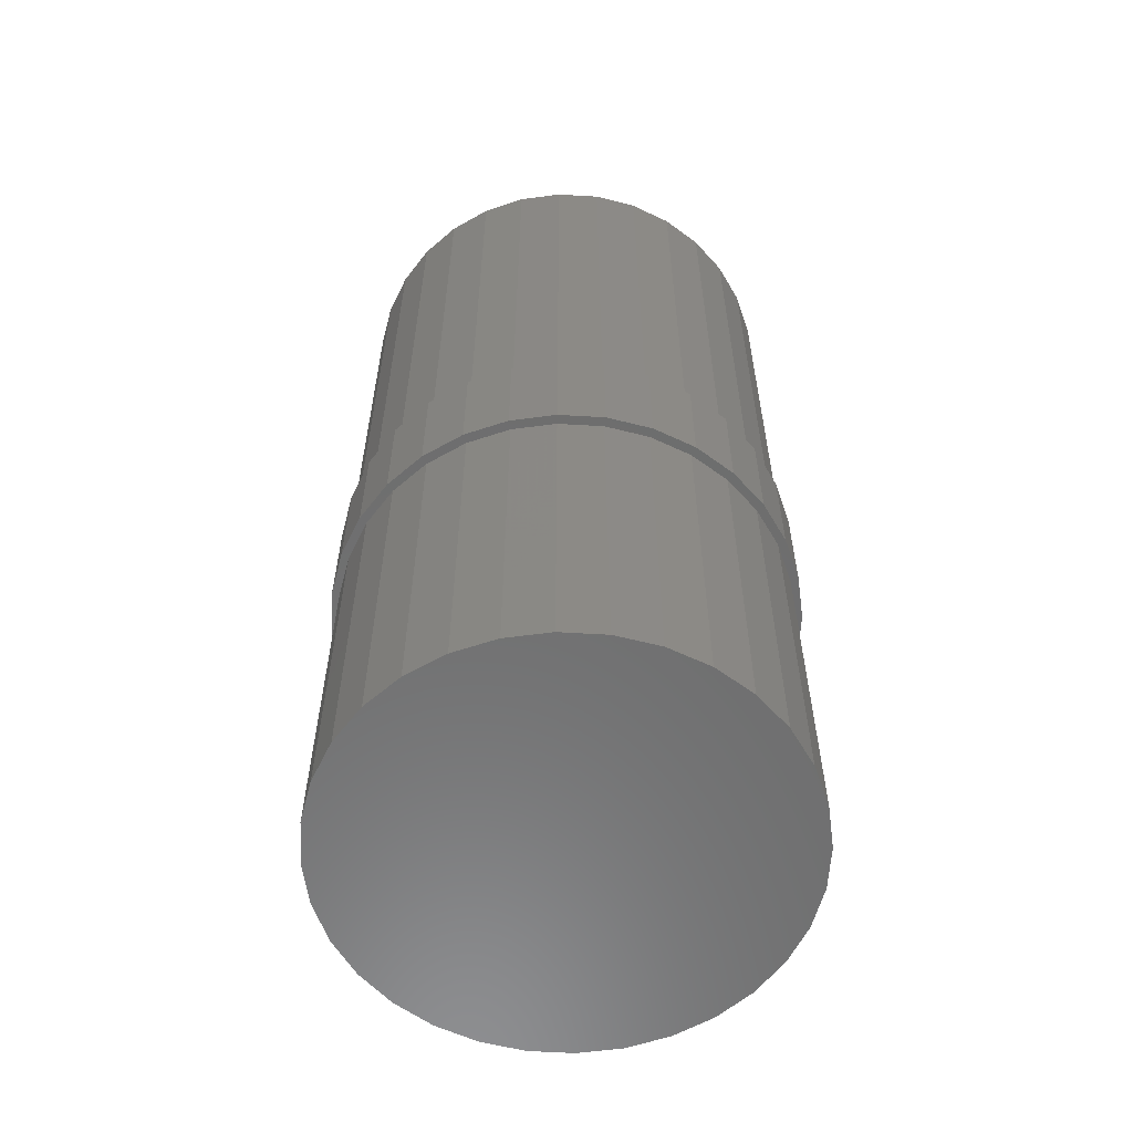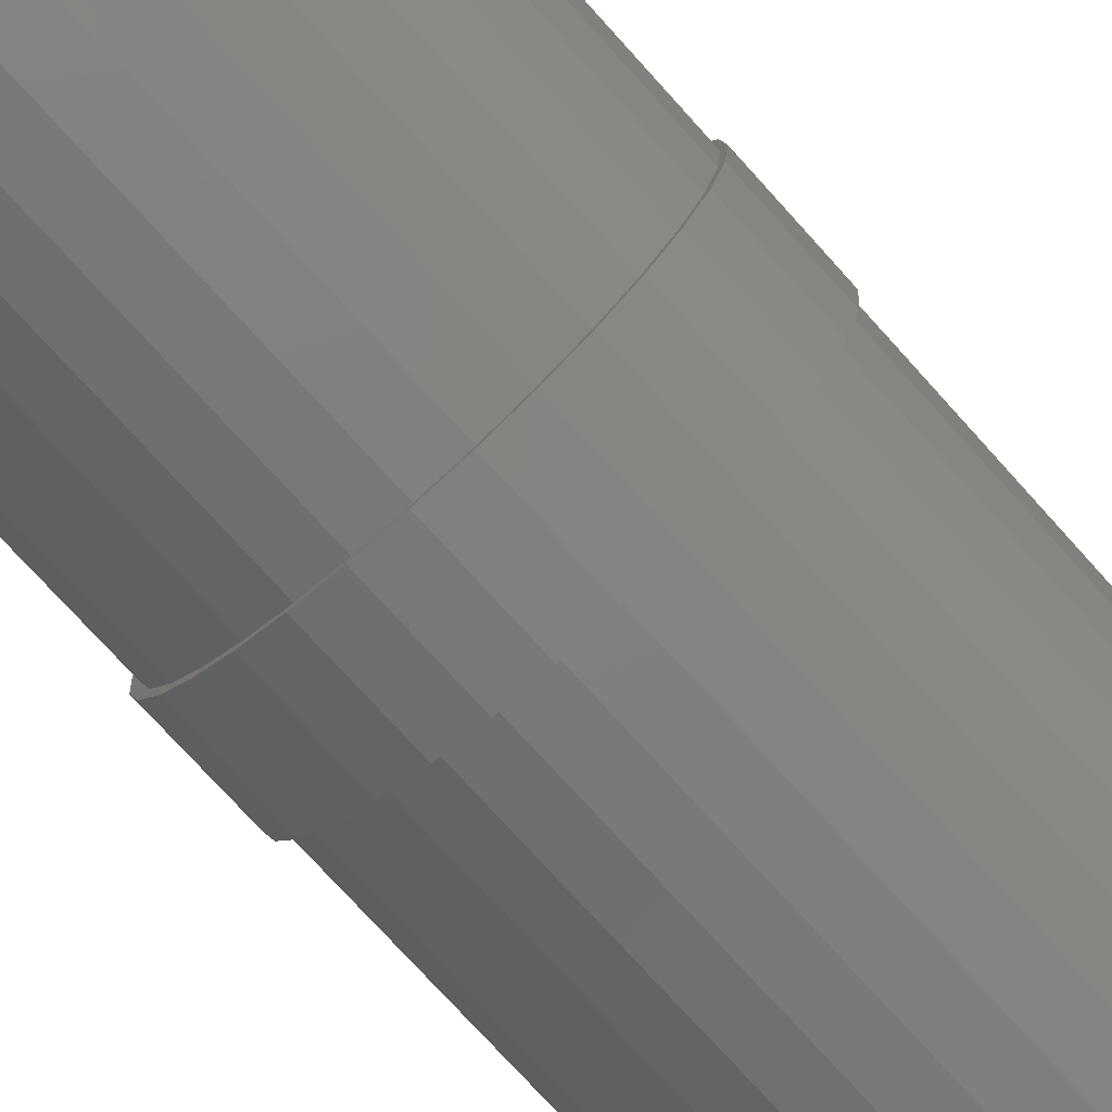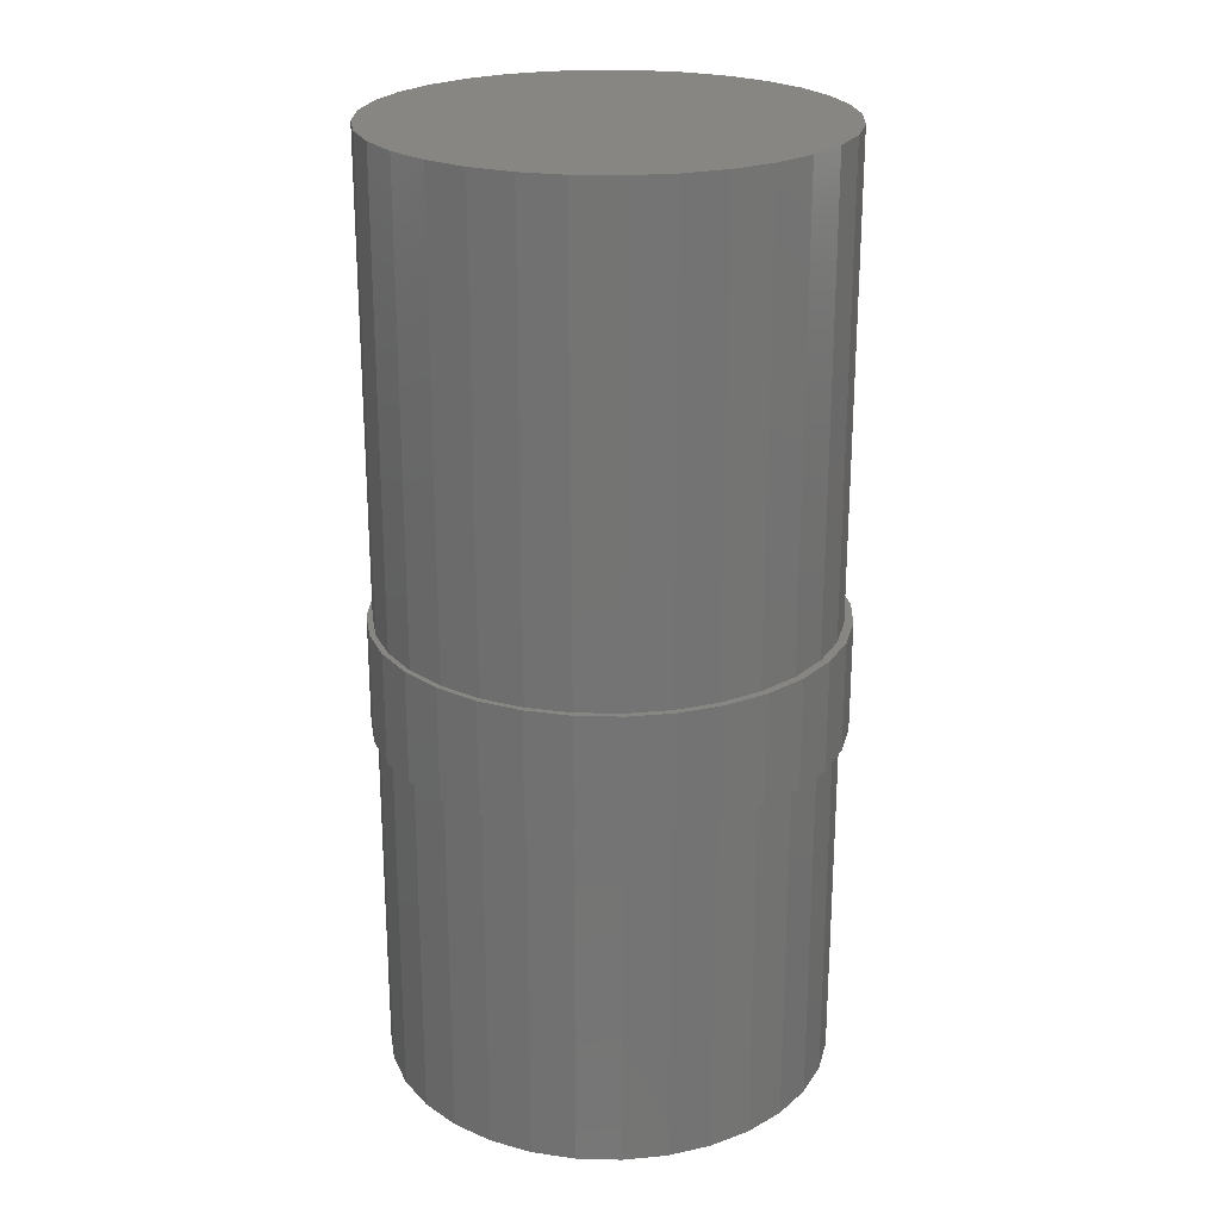
<metadata>
{"format":"stl","ext":"stl","renderer":"f3d","projection":"perspective","resolution":1024,"background":"white","views":[{"elev":-59.0,"azim":80.9,"up":"+Z"},{"elev":-76.0,"azim":-137.8,"up":"+Y"},{"elev":23.5,"azim":-37.1,"up":"+Z"}]}
</metadata>
<code>
# stl→obj: 320 verts, 628 faces
v 0.002796 0.4548 -0.9531
v 0.09152 0.446 -0.9531
v -0.08593 0.446 -0.9531
v 0.002796 -0.4548 -0.9531
v -0.08593 -0.446 -0.9531
v 0.09152 -0.446 -0.9531
v -0.1712 -0.4202 -0.9531
v 0.1768 -0.4202 -0.9531
v -0.2499 -0.3781 -0.9531
v 0.2555 -0.3781 -0.9531
v -0.3188 -0.3216 -0.9531
v 0.3244 -0.3216 -0.9531
v -0.3753 -0.2527 -0.9531
v 0.3809 -0.2527 -0.9531
v -0.4174 -0.174 -0.9531
v 0.4229 -0.174 -0.9531
v -0.4432 -0.08872 -0.9531
v 0.4488 -0.08872 -0.9531
v -0.452 5.569e-17 -0.9531
v 0.4576 0 -0.9531
v -0.4432 0.08872 -0.9531
v 0.4488 0.08872 -0.9531
v -0.4174 0.174 -0.9531
v 0.4229 0.174 -0.9531
v -0.3753 0.2527 -0.9531
v 0.3809 0.2527 -0.9531
v -0.3188 0.3216 -0.9531
v 0.3244 0.3216 -0.9531
v -0.2499 0.3781 -0.9531
v 0.2555 0.3781 -0.9531
v -0.1712 0.4202 -0.9531
v 0.1768 0.4202 -0.9531
v 0.4576 0 -0.2266
v 0.4488 -0.08872 -0.2266
v 0.4229 -0.174 -0.2266
v 0.3809 -0.2527 -0.2266
v 0.3244 -0.3216 -0.2266
v 0.2555 -0.3781 -0.2266
v 0.1768 -0.4202 -0.2266
v 0.09152 -0.446 -0.2266
v 0.002796 -0.4548 -0.2266
v -0.08593 -0.446 -0.2266
v -0.1712 -0.4202 -0.2266
v -0.2499 -0.3781 -0.2266
v -0.3188 -0.3216 -0.2266
v -0.3753 -0.2527 -0.2266
v -0.4174 -0.174 -0.2266
v -0.4432 -0.08872 -0.2266
v -0.452 5.569e-17 -0.2266
v -0.4432 0.08872 -0.2266
v -0.4174 0.174 -0.2266
v -0.3753 0.2527 -0.2266
v -0.3188 0.3216 -0.2266
v -0.2499 0.3781 -0.2266
v -0.1712 0.4202 -0.2266
v -0.08593 0.446 -0.2266
v 0.002796 0.4548 -0.2266
v 0.09152 0.446 -0.2266
v 0.1768 0.4202 -0.2266
v 0.2555 0.3781 -0.2266
v 0.3244 0.3216 -0.2266
v 0.3809 0.2527 -0.2266
v 0.4229 0.174 -0.2266
v 0.4488 0.08872 -0.2266
v 0.0984 -0.4608 -0.2266
v 0.006743 -0.4698 -0.2266
v -0.08491 0.4608 -0.2266
v 0.006743 0.4698 -0.2266
v -0.173 0.4341 -0.2266
v 0.1865 -0.4341 -0.2266
v -0.2543 0.3906 -0.2266
v -0.3255 0.3322 -0.2266
v -0.3839 0.261 -0.2266
v -0.4273 0.1798 -0.2266
v -0.454 0.09166 -0.2266
v -0.4631 5.753e-17 -0.2266
v -0.454 -0.09166 -0.2266
v -0.4273 -0.1798 -0.2266
v -0.3839 -0.261 -0.2266
v -0.3255 -0.3322 -0.2266
v -0.2543 -0.3906 -0.2266
v -0.173 -0.4341 -0.2266
v -0.08491 -0.4608 -0.2266
v 0.2678 -0.3906 -0.2266
v 0.339 -0.3322 -0.2266
v 0.3974 -0.261 -0.2266
v 0.4408 -0.1798 -0.2266
v 0.4675 -0.09166 -0.2266
v 0.4766 -1.151e-16 -0.2266
v 0.4675 0.09166 -0.2266
v 0.4408 0.1798 -0.2266
v 0.3974 0.261 -0.2266
v 0.339 0.3322 -0.2266
v 0.2678 0.3906 -0.2266
v 0.1865 0.4341 -0.2266
v 0.0984 0.4608 -0.2266
v -0.4631 5.753e-17 0
v -0.454 0.09166 0
v -0.4273 0.1798 0
v -0.3839 0.261 0
v -0.3255 0.3322 0
v -0.2543 0.3906 0
v -0.173 0.4341 0
v -0.08491 0.4608 0
v 0.006743 0.4698 0
v 0.0984 0.4608 0
v 0.1865 0.4341 0
v 0.2678 0.3906 0
v 0.339 0.3322 0
v 0.3974 0.261 0
v 0.4408 0.1798 0
v 0.4675 0.09166 0
v 0.4766 0 0
v 0.4675 -0.09166 0
v 0.4408 -0.1798 0
v 0.3974 -0.261 0
v 0.339 -0.3322 0
v 0.2678 -0.3906 0
v 0.1865 -0.4341 0
v 0.0984 -0.4608 0
v 0.006743 -0.4698 0
v -0.08491 -0.4608 0
v -0.173 -0.4341 0
v -0.2543 -0.3906 0
v -0.3255 -0.3322 0
v -0.3839 -0.261 0
v -0.4273 -0.1798 0
v -0.454 -0.09166 0
v 0.002796 -0.4548 0
v 0.002796 0.4548 0
v -0.08593 0.446 0
v 0.09152 -0.446 0
v -0.08593 -0.446 0
v -0.1712 -0.4202 0
v -0.2499 -0.3781 0
v -0.3188 -0.3216 0
v -0.3753 -0.2527 0
v -0.4174 -0.174 0
v -0.4432 -0.08872 0
v -0.452 5.569e-17 0
v -0.4432 0.08872 0
v -0.4174 0.174 0
v -0.3753 0.2527 0
v -0.3188 0.3216 0
v -0.2499 0.3781 0
v -0.1712 0.4202 0
v 0.09152 0.446 0
v 0.1768 0.4202 0
v 0.2555 0.3781 0
v 0.3244 0.3216 0
v 0.3809 0.2527 0
v 0.4229 0.174 0
v 0.4488 0.08872 0
v 0.4576 -1.114e-16 0
v 0.4488 -0.08872 0
v 0.4229 -0.174 0
v 0.3809 -0.2527 0
v 0.3244 -0.3216 0
v 0.2555 -0.3781 0
v 0.1768 -0.4202 0
v -0.452 5.569e-17 0.9531
v -0.4432 0.08872 0.9531
v -0.4174 0.174 0.9531
v -0.3753 0.2527 0.9531
v -0.3188 0.3216 0.9531
v -0.2499 0.3781 0.9531
v -0.1712 0.4202 0.9531
v -0.08593 0.446 0.9531
v 0.002796 0.4548 0.9531
v 0.09152 0.446 0.9531
v 0.1768 0.4202 0.9531
v 0.2555 0.3781 0.9531
v 0.3244 0.3216 0.9531
v 0.3809 0.2527 0.9531
v 0.4229 0.174 0.9531
v 0.4488 0.08872 0.9531
v 0.4576 0 0.9531
v 0.4488 -0.08872 0.9531
v 0.4229 -0.174 0.9531
v 0.3809 -0.2527 0.9531
v 0.3244 -0.3216 0.9531
v 0.2555 -0.3781 0.9531
v 0.1768 -0.4202 0.9531
v 0.09152 -0.446 0.9531
v 0.002796 -0.4548 0.9531
v -0.08593 -0.446 0.9531
v -0.1712 -0.4202 0.9531
v -0.2499 -0.3781 0.9531
v -0.3188 -0.3216 0.9531
v -0.3753 -0.2527 0.9531
v -0.4174 -0.174 0.9531
v -0.4432 -0.08872 0.9531
v -0.01447 9.784e-18 -0.5156
v -0.01316 -0.006609 -0.5156
v -0.01414 0.003369 -0.5156
v -0.01414 -0.003369 -0.5156
v 0.01501 -0.01221 -0.5156
v 0.01501 0.01221 -0.5156
v 0.01239 0.01436 -0.5156
v 0.01239 -0.01436 -0.5156
v 0.009405 0.01596 -0.5156
v 0.009405 -0.01596 -0.5156
v -0.003813 -0.01596 -0.5156
v -0.006798 0.01436 -0.5156
v -0.006798 -0.01436 -0.5156
v -0.009415 0.01221 -0.5156
v -0.009415 -0.01221 -0.5156
v -0.01156 0.009595 -0.5156
v -0.01156 -0.009595 -0.5156
v -0.01316 0.006609 -0.5156
v 0.01716 -0.009595 -0.5156
v 0.01875 -0.006609 -0.5156
v 0.01973 -0.003369 -0.5156
v 0.02007 -1.957e-17 -0.5156
v 0.01973 0.003369 -0.5156
v 0.01875 0.006609 -0.5156
v 0.01716 0.009595 -0.5156
v 0.006165 -0.01694 -0.5156
v 0.006165 0.01694 -0.5156
v 0.002796 -0.01727 -0.5156
v 0.002796 0.01727 -0.5156
v -0.0005731 -0.01694 -0.5156
v -0.0005731 0.01694 -0.5156
v -0.003813 0.01596 -0.5156
v -0.0005731 0.01694 0
v -0.003813 0.01596 0
v -0.006798 0.01436 0
v -0.009415 0.01221 0
v -0.01156 0.009595 0
v -0.01316 0.006609 0
v -0.01414 0.003369 0
v -0.01447 9.784e-18 0
v 0.002796 0.01727 0
v 0.006165 0.01694 0
v 0.009405 0.01596 0
v 0.01239 0.01436 0
v 0.01501 0.01221 0
v 0.01716 0.009595 0
v 0.01875 0.006609 0
v 0.01973 0.003369 0
v 0.02007 -1.957e-17 0
v 0.006165 -0.01694 0
v 0.009405 -0.01596 0
v 0.01239 -0.01436 0
v 0.01501 -0.01221 0
v 0.01716 -0.009595 0
v 0.01875 -0.006609 0
v 0.01973 -0.003369 0
v 0.002796 -0.01727 0
v -0.0005731 -0.01694 0
v -0.003813 -0.01596 0
v -0.006798 -0.01436 0
v -0.009415 -0.01221 0
v -0.01156 -0.009595 0
v -0.01316 -0.006609 0
v -0.01414 -0.003369 0
v -0.01414 0.003369 0.5156
v -0.01316 -0.006609 0.5156
v -0.01447 9.784e-18 0.5156
v -0.01414 -0.003369 0.5156
v 0.01239 0.01436 0.5156
v 0.01501 0.01221 0.5156
v 0.01501 -0.01221 0.5156
v 0.01239 -0.01436 0.5156
v 0.009405 0.01596 0.5156
v 0.009405 -0.01596 0.5156
v -0.006798 -0.01436 0.5156
v -0.006798 0.01436 0.5156
v -0.003813 -0.01596 0.5156
v -0.009415 0.01221 0.5156
v -0.009415 -0.01221 0.5156
v -0.01156 0.009595 0.5156
v -0.01156 -0.009595 0.5156
v -0.01316 0.006609 0.5156
v 0.01716 -0.009595 0.5156
v 0.01716 0.009595 0.5156
v 0.01875 0.006609 0.5156
v 0.01973 0.003369 0.5156
v 0.02007 0 0.5156
v 0.01973 -0.003369 0.5156
v 0.01875 -0.006609 0.5156
v -0.003813 0.01596 0.5156
v -0.0005731 0.01694 0.5156
v -0.0005731 -0.01694 0.5156
v 0.002796 0.01727 0.5156
v 0.002796 -0.01727 0.5156
v 0.006165 0.01694 0.5156
v 0.006165 -0.01694 0.5156
v 0.002796 -0.01727 0.2109
v 0.006165 -0.01694 0.2109
v 0.009405 -0.01596 0.2109
v 0.01239 -0.01436 0.2109
v 0.01501 -0.01221 0.2109
v 0.01716 -0.009595 0.2109
v 0.01875 -0.006609 0.2109
v 0.01973 -0.003369 0.2109
v 0.02007 0 0.2109
v -0.0005731 -0.01694 0.2109
v -0.003813 -0.01596 0.2109
v -0.006798 -0.01436 0.2109
v -0.009415 -0.01221 0.2109
v -0.01156 -0.009595 0.2109
v -0.01316 -0.006609 0.2109
v -0.01414 -0.003369 0.2109
v -0.01447 9.784e-18 0.2109
v 0.002796 0.01727 0.2109
v -0.0005731 0.01694 0.2109
v -0.003813 0.01596 0.2109
v -0.006798 0.01436 0.2109
v -0.009415 0.01221 0.2109
v -0.01156 0.009595 0.2109
v -0.01316 0.006609 0.2109
v -0.01414 0.003369 0.2109
v 0.006165 0.01694 0.2109
v 0.009405 0.01596 0.2109
v 0.01239 0.01436 0.2109
v 0.01501 0.01221 0.2109
v 0.01716 0.009595 0.2109
v 0.01875 0.006609 0.2109
v 0.01973 0.003369 0.2109
f 1 2 3
f 4 5 6
f 6 5 7
f 6 7 8
f 8 7 9
f 8 9 10
f 10 9 11
f 10 11 12
f 12 11 13
f 12 13 14
f 14 13 15
f 14 15 16
f 16 15 17
f 16 17 18
f 18 17 19
f 18 19 20
f 20 19 21
f 20 21 22
f 22 21 23
f 22 23 24
f 24 23 25
f 24 25 26
f 26 25 27
f 26 27 28
f 28 27 29
f 28 29 30
f 30 29 31
f 30 31 32
f 32 31 3
f 32 3 2
f 20 33 18
f 18 33 34
f 18 34 16
f 16 34 35
f 16 35 14
f 14 35 36
f 14 36 12
f 12 36 37
f 12 37 10
f 10 37 38
f 10 38 8
f 8 38 39
f 8 39 6
f 6 39 40
f 6 40 4
f 4 40 41
f 4 41 5
f 5 41 42
f 5 42 7
f 7 42 43
f 7 43 9
f 9 43 44
f 9 44 11
f 11 44 45
f 11 45 13
f 13 45 46
f 13 46 15
f 15 46 47
f 15 47 17
f 17 47 48
f 17 48 19
f 19 48 49
f 19 49 21
f 21 49 50
f 21 50 23
f 23 50 51
f 23 51 25
f 25 51 52
f 25 52 27
f 27 52 53
f 27 53 29
f 29 53 54
f 29 54 31
f 31 54 55
f 31 55 3
f 3 55 56
f 3 56 1
f 1 56 57
f 1 57 2
f 2 57 58
f 2 58 32
f 32 58 59
f 32 59 30
f 30 59 60
f 30 60 28
f 28 60 61
f 28 61 26
f 26 61 62
f 26 62 24
f 24 62 63
f 24 63 22
f 22 63 64
f 22 64 20
f 20 64 33
f 41 65 66
f 57 67 68
f 67 57 56
f 56 69 67
f 40 70 65
f 41 40 65
f 56 55 69
f 69 55 54
f 69 54 71
f 71 54 53
f 71 53 72
f 72 53 52
f 72 52 73
f 73 52 51
f 73 51 74
f 74 51 50
f 74 50 75
f 75 50 49
f 75 49 76
f 76 49 48
f 76 48 77
f 77 48 47
f 77 47 78
f 78 47 46
f 78 46 79
f 79 46 45
f 79 45 80
f 80 45 44
f 80 44 81
f 81 44 43
f 81 43 82
f 82 43 42
f 82 42 83
f 83 42 41
f 83 41 66
f 40 39 70
f 70 39 38
f 70 38 84
f 84 38 37
f 84 37 85
f 85 37 36
f 85 36 86
f 86 36 35
f 86 35 87
f 87 35 34
f 87 34 88
f 88 34 33
f 88 33 89
f 89 33 64
f 89 64 90
f 90 64 63
f 90 63 91
f 91 63 62
f 91 62 92
f 92 62 61
f 92 61 93
f 93 61 60
f 93 60 94
f 94 60 59
f 94 59 95
f 95 59 58
f 95 58 96
f 96 58 57
f 96 57 68
f 76 97 75
f 75 97 98
f 75 98 74
f 74 98 99
f 74 99 73
f 73 99 100
f 73 100 72
f 72 100 101
f 72 101 71
f 71 101 102
f 71 102 69
f 69 102 103
f 69 103 67
f 67 103 104
f 67 104 68
f 68 104 105
f 68 105 96
f 96 105 106
f 96 106 95
f 95 106 107
f 95 107 94
f 94 107 108
f 94 108 93
f 93 108 109
f 93 109 92
f 92 109 110
f 92 110 91
f 91 110 111
f 91 111 90
f 90 111 112
f 90 112 89
f 89 112 113
f 89 113 88
f 88 113 114
f 88 114 87
f 87 114 115
f 87 115 86
f 86 115 116
f 86 116 85
f 85 116 117
f 85 117 84
f 84 117 118
f 84 118 70
f 70 118 119
f 70 119 65
f 65 119 120
f 65 120 66
f 66 120 121
f 66 121 83
f 83 121 122
f 83 122 82
f 82 122 123
f 82 123 81
f 81 123 124
f 81 124 80
f 80 124 125
f 80 125 79
f 79 125 126
f 79 126 78
f 78 126 127
f 78 127 77
f 77 127 128
f 77 128 76
f 76 128 97
f 121 120 129
f 105 104 130
f 131 130 104
f 104 103 131
f 120 119 132
f 120 132 129
f 121 129 122
f 122 129 133
f 122 133 123
f 123 133 134
f 123 134 124
f 124 134 135
f 124 135 125
f 125 135 136
f 125 136 126
f 126 136 137
f 126 137 127
f 127 137 138
f 127 138 128
f 128 138 139
f 128 139 97
f 97 139 140
f 97 140 98
f 98 140 141
f 98 141 99
f 99 141 142
f 99 142 100
f 100 142 143
f 100 143 101
f 101 143 144
f 101 144 102
f 102 144 145
f 102 145 103
f 103 145 146
f 103 146 131
f 105 130 106
f 106 130 147
f 106 147 107
f 107 147 148
f 107 148 108
f 108 148 149
f 108 149 109
f 109 149 150
f 109 150 110
f 110 150 151
f 110 151 111
f 111 151 152
f 111 152 112
f 112 152 153
f 112 153 113
f 113 153 154
f 113 154 114
f 114 154 155
f 114 155 115
f 115 155 156
f 115 156 116
f 116 156 157
f 116 157 117
f 117 157 158
f 117 158 118
f 118 158 159
f 118 159 119
f 119 159 160
f 119 160 132
f 140 161 141
f 141 161 162
f 141 162 142
f 142 162 163
f 142 163 143
f 143 163 164
f 143 164 144
f 144 164 165
f 144 165 145
f 145 165 166
f 145 166 146
f 146 166 167
f 146 167 131
f 131 167 168
f 131 168 130
f 130 168 169
f 130 169 147
f 147 169 170
f 147 170 148
f 148 170 171
f 148 171 149
f 149 171 172
f 149 172 150
f 150 172 173
f 150 173 151
f 151 173 174
f 151 174 152
f 152 174 175
f 152 175 153
f 153 175 176
f 153 176 154
f 154 176 177
f 154 177 155
f 155 177 178
f 155 178 156
f 156 178 179
f 156 179 157
f 157 179 180
f 157 180 158
f 158 180 181
f 158 181 159
f 159 181 182
f 159 182 160
f 160 182 183
f 160 183 132
f 132 183 184
f 132 184 129
f 129 184 185
f 129 185 133
f 133 185 186
f 133 186 134
f 134 186 187
f 134 187 135
f 135 187 188
f 135 188 136
f 136 188 189
f 136 189 137
f 137 189 190
f 137 190 138
f 138 190 191
f 138 191 139
f 139 191 192
f 139 192 140
f 140 192 161
f 168 170 169
f 170 168 171
f 171 168 167
f 171 167 172
f 172 167 166
f 172 166 173
f 173 166 165
f 173 165 174
f 174 165 164
f 174 164 175
f 175 164 163
f 175 163 176
f 176 163 162
f 176 162 177
f 177 162 161
f 177 161 178
f 178 161 192
f 178 192 179
f 179 192 191
f 179 191 180
f 180 191 190
f 180 190 181
f 181 190 189
f 181 189 182
f 182 189 188
f 182 188 183
f 183 188 187
f 183 187 184
f 184 187 186
f 184 186 185
f 193 194 195
f 193 196 194
f 197 198 199
f 197 199 200
f 200 199 201
f 200 201 202
f 203 204 205
f 205 204 206
f 205 206 207
f 207 206 208
f 207 208 209
f 209 208 210
f 209 210 195
f 209 195 194
f 211 212 213
f 211 213 214
f 211 214 215
f 211 215 216
f 211 216 217
f 211 217 198
f 211 198 197
f 202 201 218
f 218 201 219
f 218 219 220
f 220 219 221
f 220 221 222
f 222 221 223
f 222 223 203
f 203 223 224
f 203 224 204
f 221 225 223
f 223 225 226
f 223 226 224
f 224 226 227
f 224 227 204
f 204 227 228
f 204 228 206
f 206 228 229
f 206 229 208
f 208 229 230
f 208 230 210
f 210 230 231
f 210 231 195
f 195 231 232
f 195 232 193
f 225 221 233
f 233 221 219
f 233 219 234
f 234 219 201
f 234 201 235
f 235 201 199
f 235 199 236
f 236 199 198
f 236 198 237
f 237 198 217
f 237 217 238
f 238 217 216
f 238 216 239
f 239 216 215
f 239 215 240
f 240 215 214
f 240 214 241
f 220 242 218
f 218 242 243
f 218 243 202
f 202 243 244
f 202 244 200
f 200 244 245
f 200 245 197
f 197 245 246
f 197 246 211
f 211 246 247
f 211 247 212
f 212 247 248
f 212 248 213
f 213 248 241
f 213 241 214
f 242 220 249
f 249 220 222
f 249 222 250
f 250 222 203
f 250 203 251
f 251 203 205
f 251 205 252
f 252 205 207
f 252 207 253
f 253 207 209
f 253 209 254
f 254 209 194
f 254 194 255
f 255 194 196
f 255 196 256
f 256 196 193
f 256 193 232
f 229 228 237
f 238 229 237
f 230 229 238
f 239 230 238
f 246 254 247
f 253 254 246
f 245 253 246
f 252 253 245
f 244 252 245
f 251 252 244
f 250 251 244
f 243 250 244
f 243 249 250
f 242 249 243
f 236 237 228
f 236 228 227
f 236 227 226
f 236 226 225
f 236 225 233
f 236 233 234
f 236 234 235
f 254 255 247
f 247 255 256
f 247 256 248
f 248 256 232
f 248 232 241
f 241 232 231
f 241 231 240
f 240 231 230
f 240 230 239
f 257 258 259
f 258 260 259
f 261 262 263
f 264 261 263
f 265 261 264
f 266 265 264
f 267 268 269
f 270 268 267
f 271 270 267
f 272 270 271
f 273 272 271
f 274 272 273
f 257 274 273
f 258 257 273
f 275 263 262
f 275 262 276
f 275 276 277
f 275 277 278
f 275 278 279
f 275 279 280
f 275 280 281
f 268 282 269
f 269 282 283
f 269 283 284
f 284 283 285
f 284 285 286
f 286 285 287
f 286 287 288
f 288 287 265
f 288 265 266
f 289 288 290
f 290 288 266
f 290 266 291
f 291 266 264
f 291 264 292
f 292 264 263
f 292 263 293
f 293 263 275
f 293 275 294
f 294 275 281
f 294 281 295
f 295 281 280
f 295 280 296
f 296 280 279
f 296 279 297
f 288 289 286
f 286 289 298
f 286 298 284
f 284 298 299
f 284 299 269
f 269 299 300
f 269 300 267
f 267 300 301
f 267 301 271
f 271 301 302
f 271 302 273
f 273 302 303
f 273 303 258
f 258 303 304
f 258 304 260
f 260 304 305
f 260 305 259
f 306 283 307
f 307 283 282
f 307 282 308
f 308 282 268
f 308 268 309
f 309 268 270
f 309 270 310
f 310 270 272
f 310 272 311
f 311 272 274
f 311 274 312
f 312 274 257
f 312 257 313
f 313 257 259
f 313 259 305
f 283 306 285
f 285 306 314
f 285 314 287
f 287 314 315
f 287 315 265
f 265 315 316
f 265 316 261
f 261 316 317
f 261 317 262
f 262 317 318
f 262 318 276
f 276 318 319
f 276 319 277
f 277 319 320
f 277 320 278
f 278 320 297
f 278 297 279
f 305 303 313
f 305 304 303
f 293 317 316
f 293 316 292
f 292 316 315
f 292 315 291
f 299 309 300
f 300 309 310
f 300 310 301
f 301 310 311
f 301 311 302
f 302 311 312
f 302 312 313
f 302 313 303
f 294 295 296
f 294 296 297
f 294 297 320
f 294 320 319
f 294 319 318
f 294 318 317
f 294 317 293
f 291 315 290
f 290 315 314
f 290 314 289
f 289 314 306
f 289 306 298
f 298 306 307
f 298 307 299
f 299 307 308
f 299 308 309

</code>
